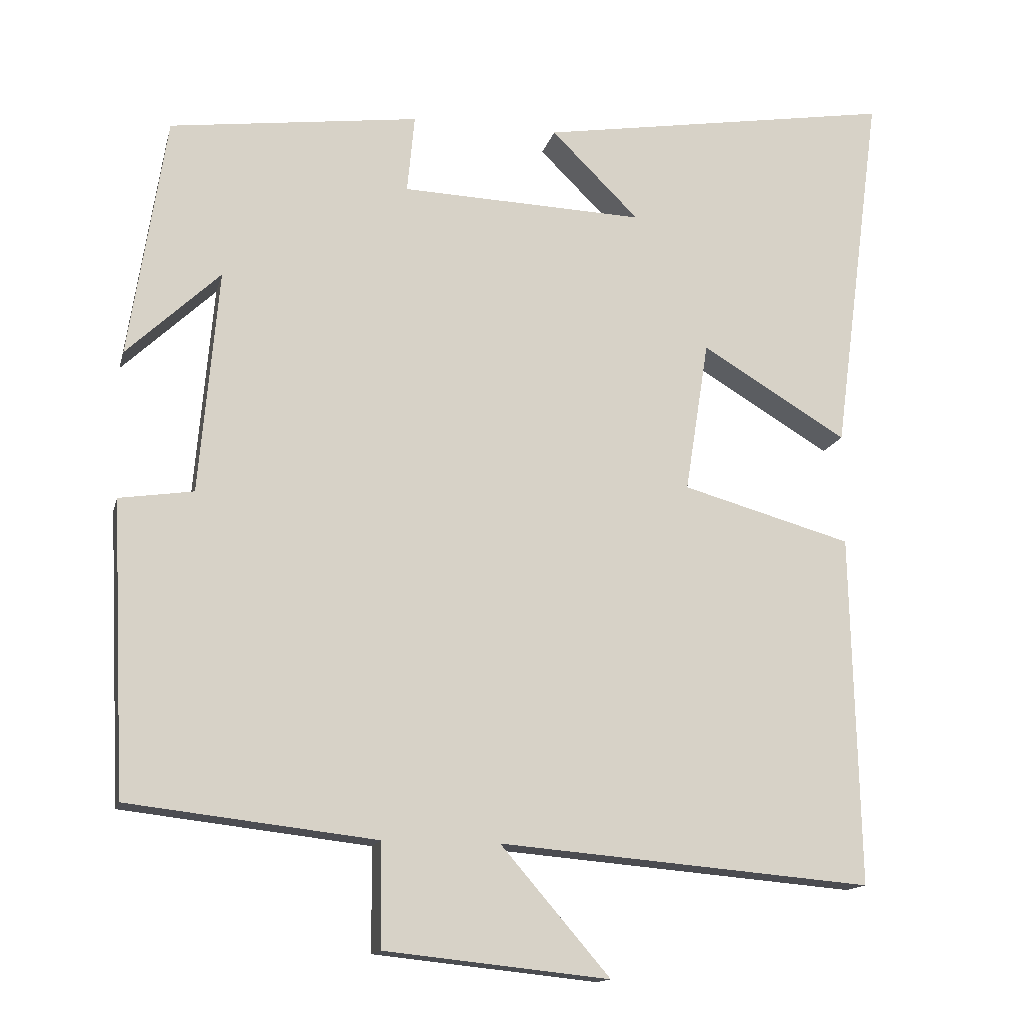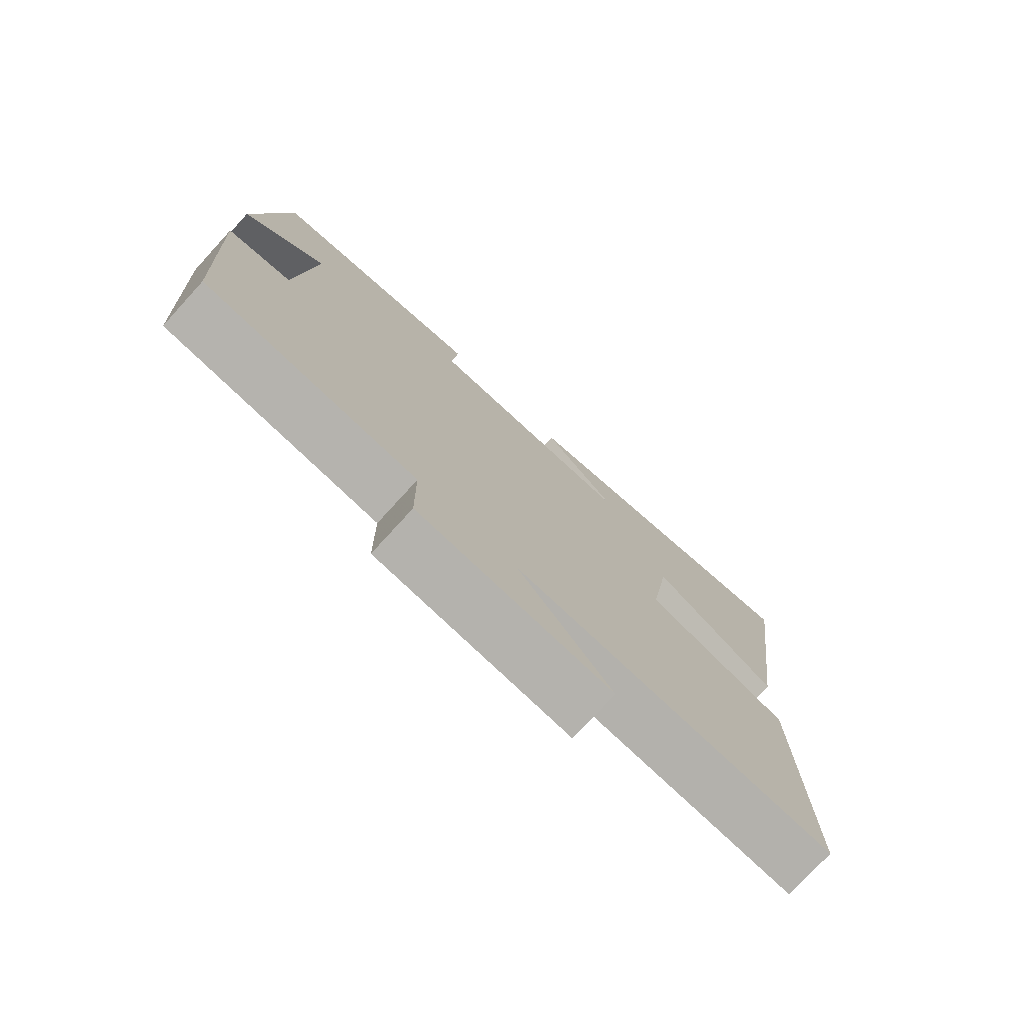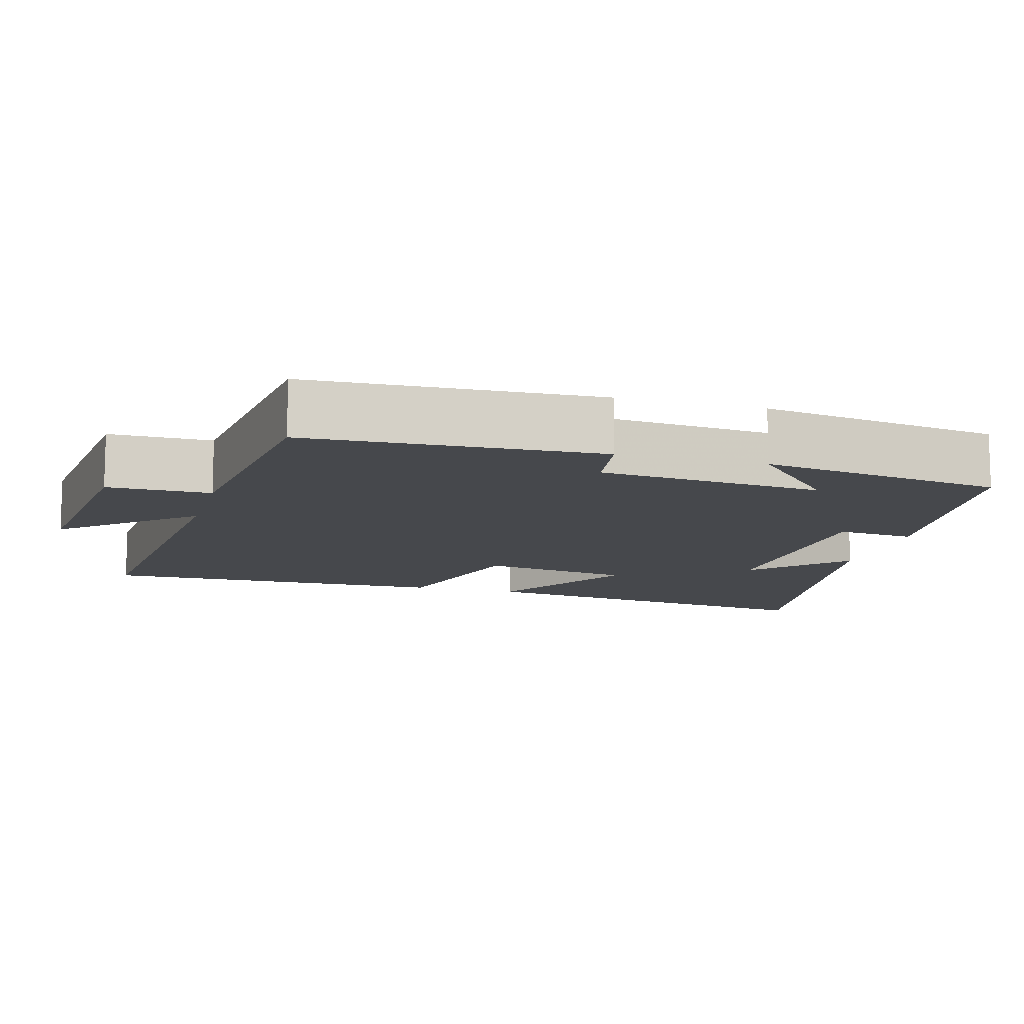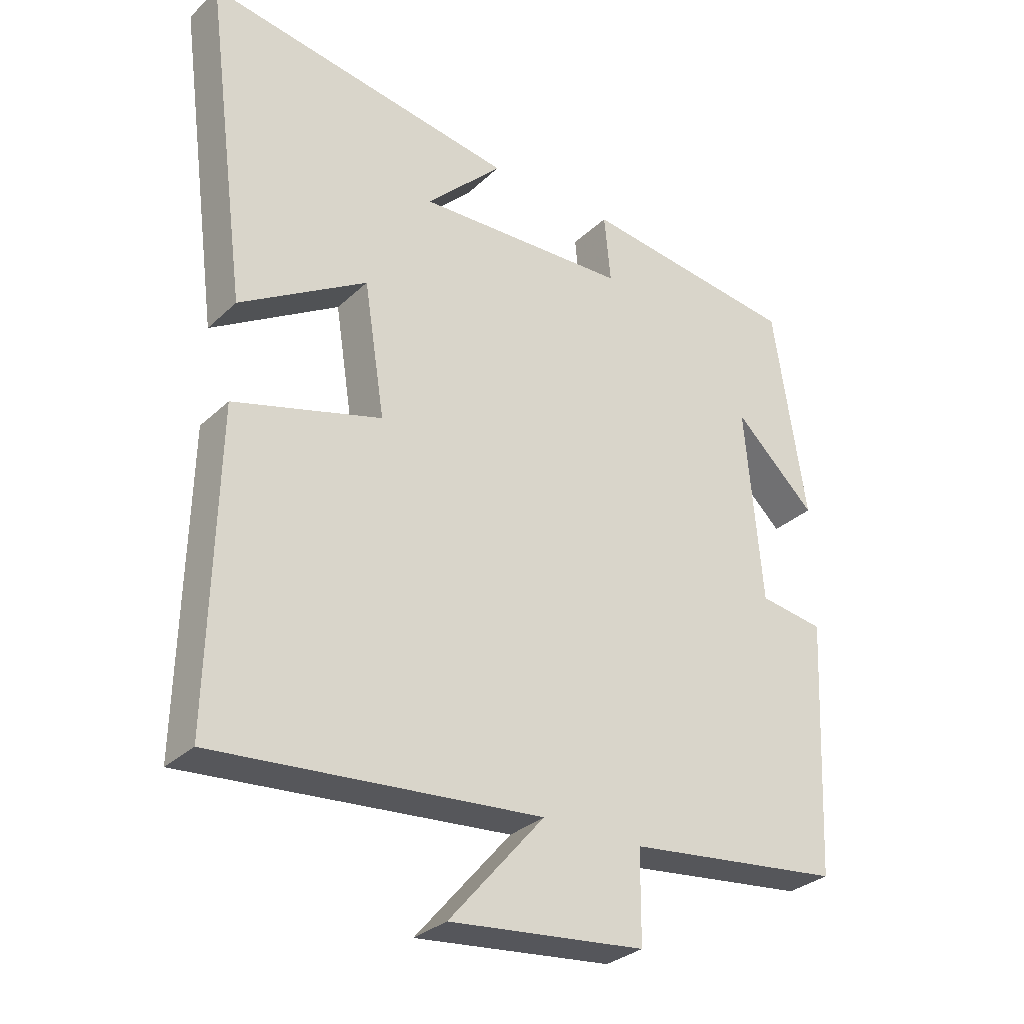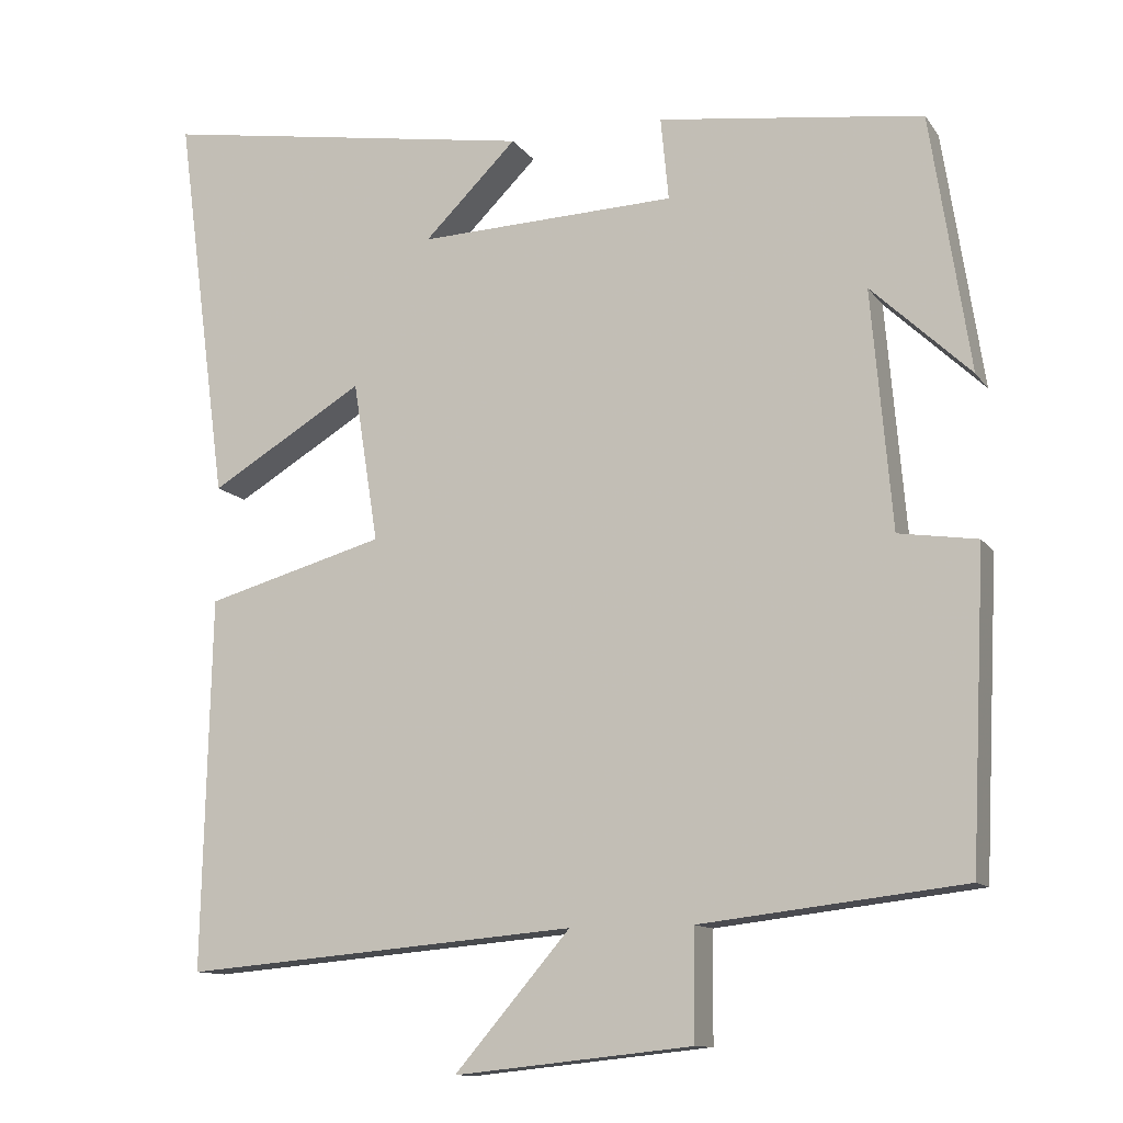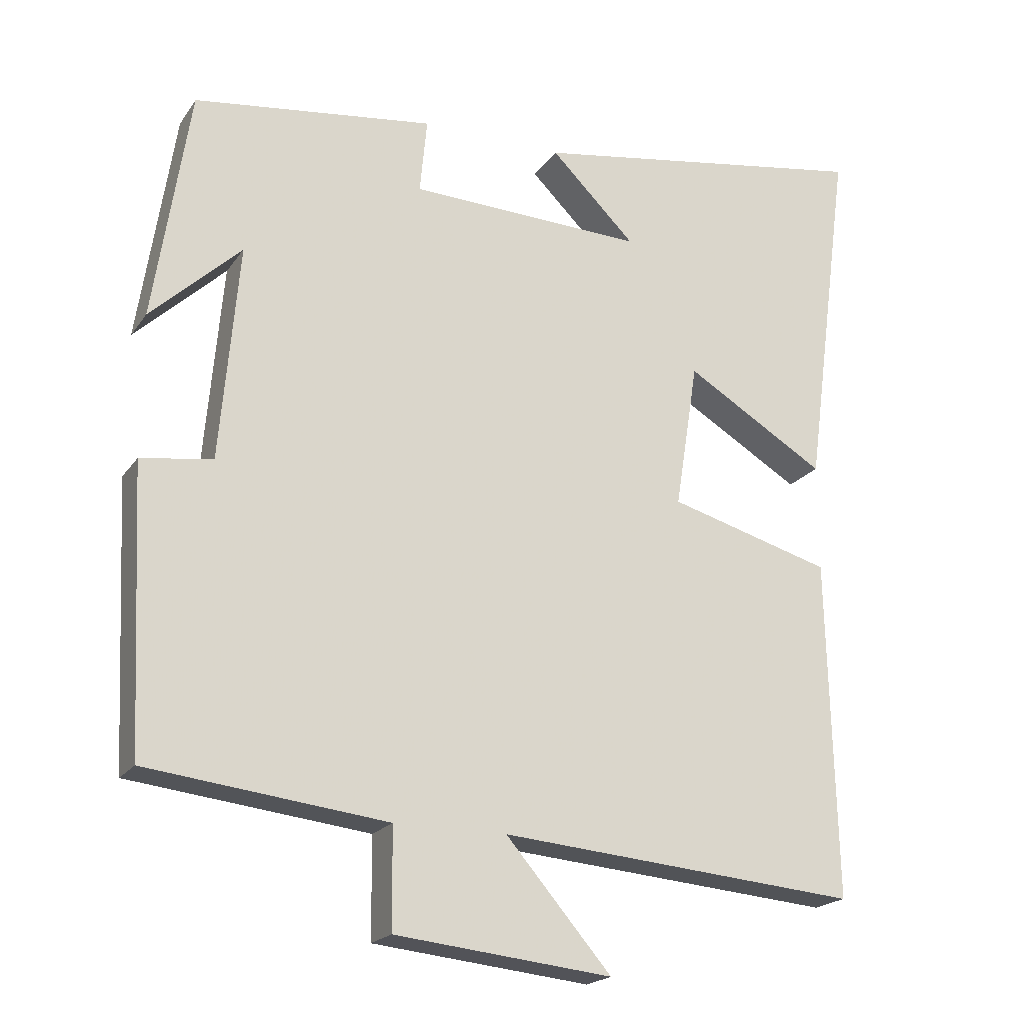
<metadata>
{"format":"obj","ext":"obj","renderer":"f3d","projection":"perspective","resolution":1024,"background":"white","views":[{"elev":-14.4,"azim":-13.3,"up":"+Z"},{"elev":-76.5,"azim":-42.4,"up":"+Z"},{"elev":-11.5,"azim":-105.6,"up":"+Y"},{"elev":-30.6,"azim":142.9,"up":"+Z"},{"elev":-11.8,"azim":-158.4,"up":"+Z"},{"elev":-20.2,"azim":-24.7,"up":"+Z"}]}
</metadata>
<code>
v -0.45 0.07 0.456
v -0.114 0.07 0.5
v -0.124 0.07 0.395
v 0.204 0.07 0.383
v 0.086 0.07 0.5
v 0.566 0.07 0.578
v 0.5 0.07 0.08
v 0.304 0.07 0.198
v 0.272 0.07 -0.006
v 0.5 0.07 -0.07
v 0.511 0.07 -0.543
v 0.009 0.07 -0.5
v 0.156 0.07 -0.671
v -0.146 0.07 -0.639
v -0.147 0.07 -0.5
v -0.481 0.07 -0.461
v -0.5 0.07 -0.068
v -0.4 0.07 -0.053
v -0.374 0.07 0.249
v -0.5 0.07 0.13
v -0.45 0 0.456
v -0.114 0 0.5
v -0.124 0 0.395
v 0.204 0 0.383
v 0.086 0 0.5
v 0.566 0 0.578
v 0.5 0 0.08
v 0.304 0 0.198
v 0.272 0 -0.006
v 0.5 0 -0.07
v 0.511 0 -0.543
v 0.009 0 -0.5
v 0.156 0 -0.671
v -0.146 0 -0.639
v -0.147 0 -0.5
v -0.481 0 -0.461
v -0.5 0 -0.068
v -0.4 0 -0.053
v -0.374 0 0.249
v -0.5 0 0.13
f 19 20 1 2
f 18 19 2 3
f 15 16 17 18
f 15 18 3 4
f 12 13 14 15
f 12 15 4
f 9 10 11 12
f 8 9 12 4
f 7 8 4
f 6 7 4
f 4 5 6
f 22 21 40 39
f 23 22 39 38
f 38 37 36 35
f 24 23 38 35
f 35 34 33 32
f 24 35 32
f 32 31 30 29
f 24 32 29 28
f 24 28 27
f 24 27 26
f 26 25 24
f 1 21 22 2
f 2 22 23 3
f 3 23 24 4
f 4 24 25 5
f 5 25 26 6
f 6 26 27 7
f 7 27 28 8
f 8 28 29 9
f 9 29 30 10
f 10 30 31 11
f 11 31 32 12
f 12 32 33 13
f 13 33 34 14
f 14 34 35 15
f 15 35 36 16
f 16 36 37 17
f 17 37 38 18
f 18 38 39 19
f 19 39 40 20
f 20 40 21 1

</code>
